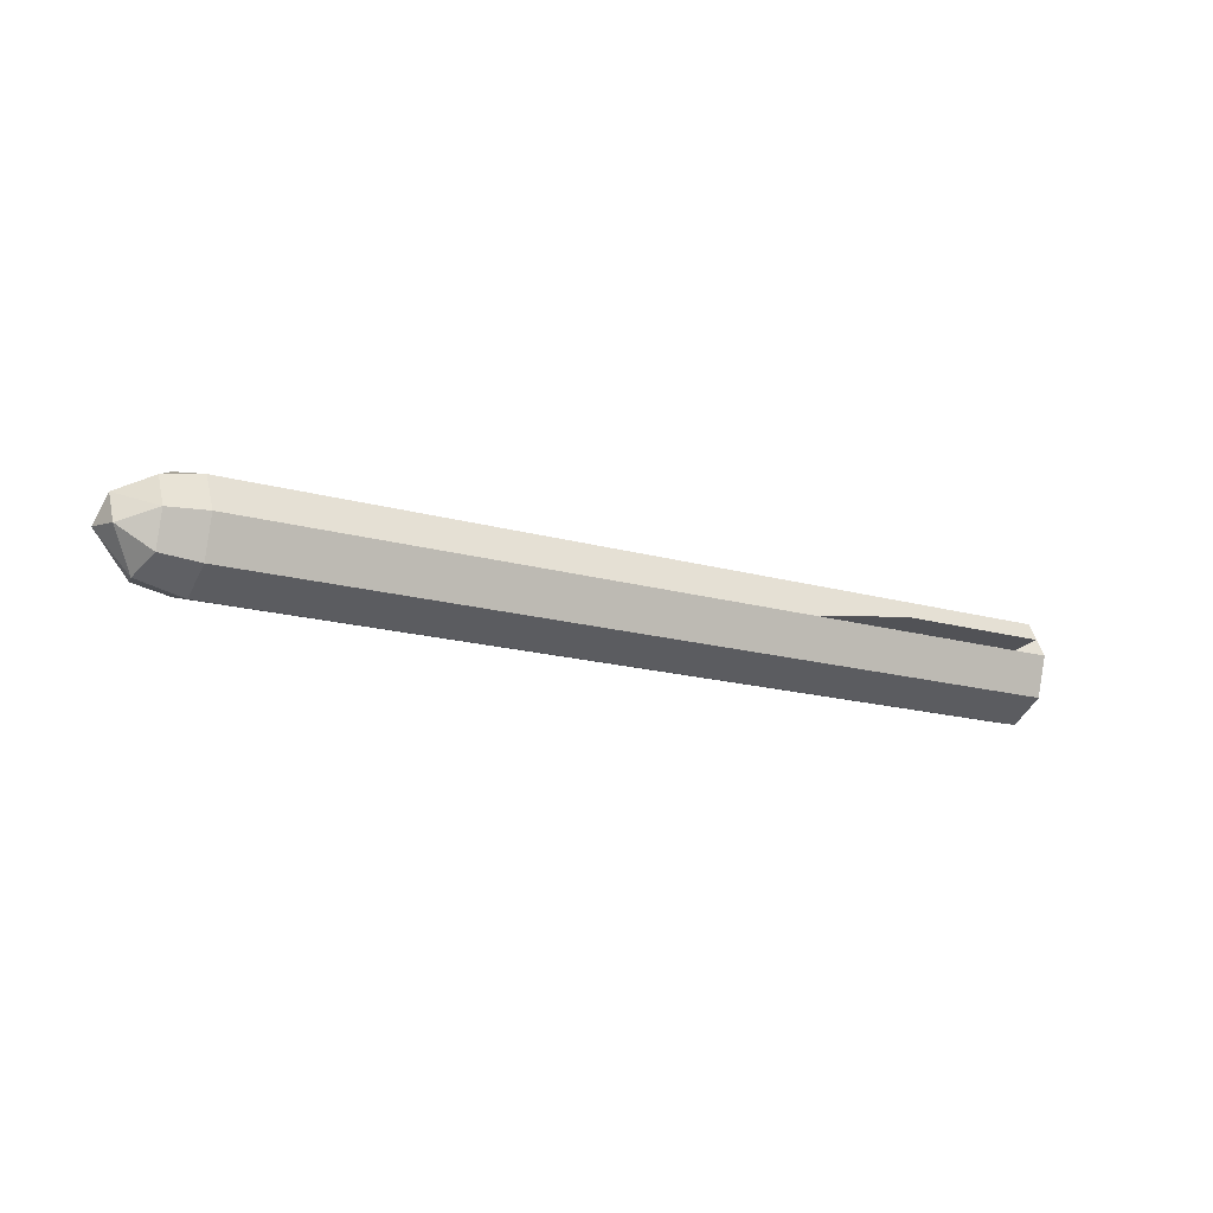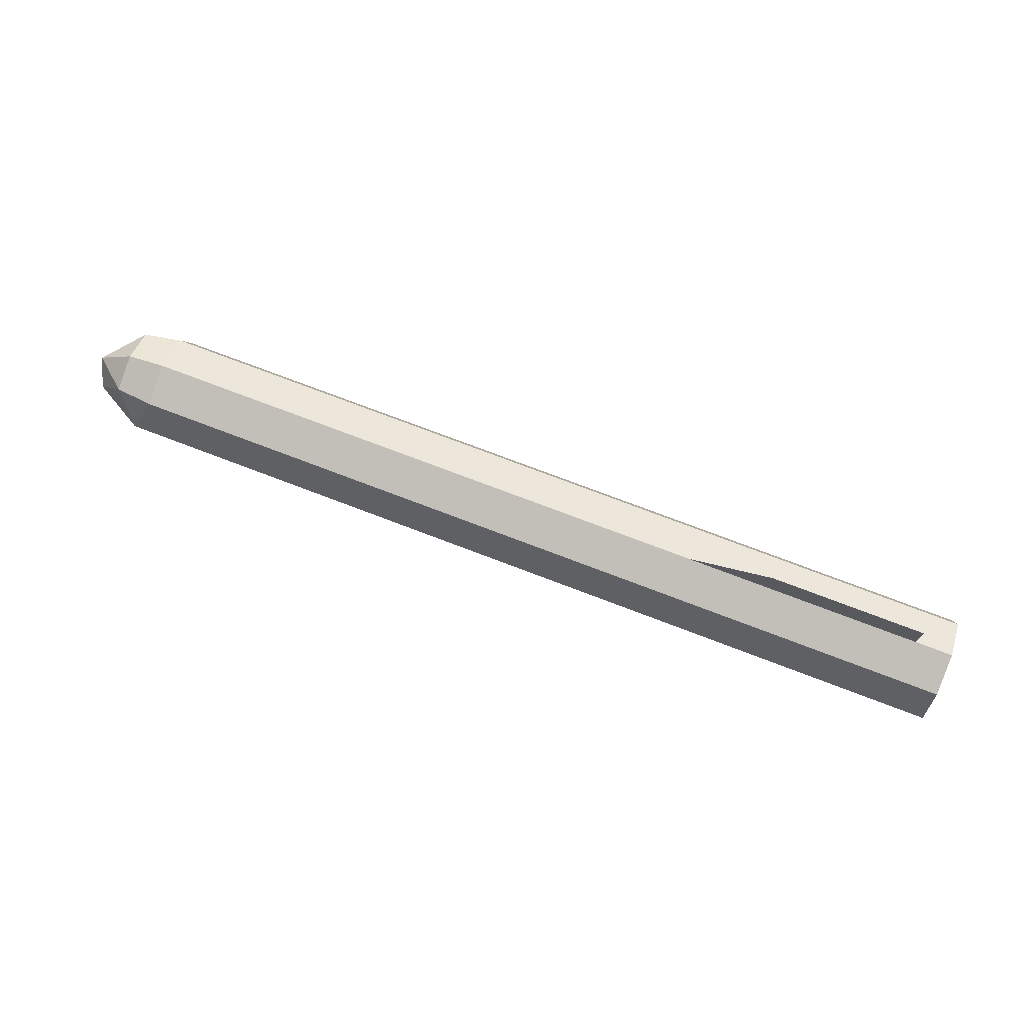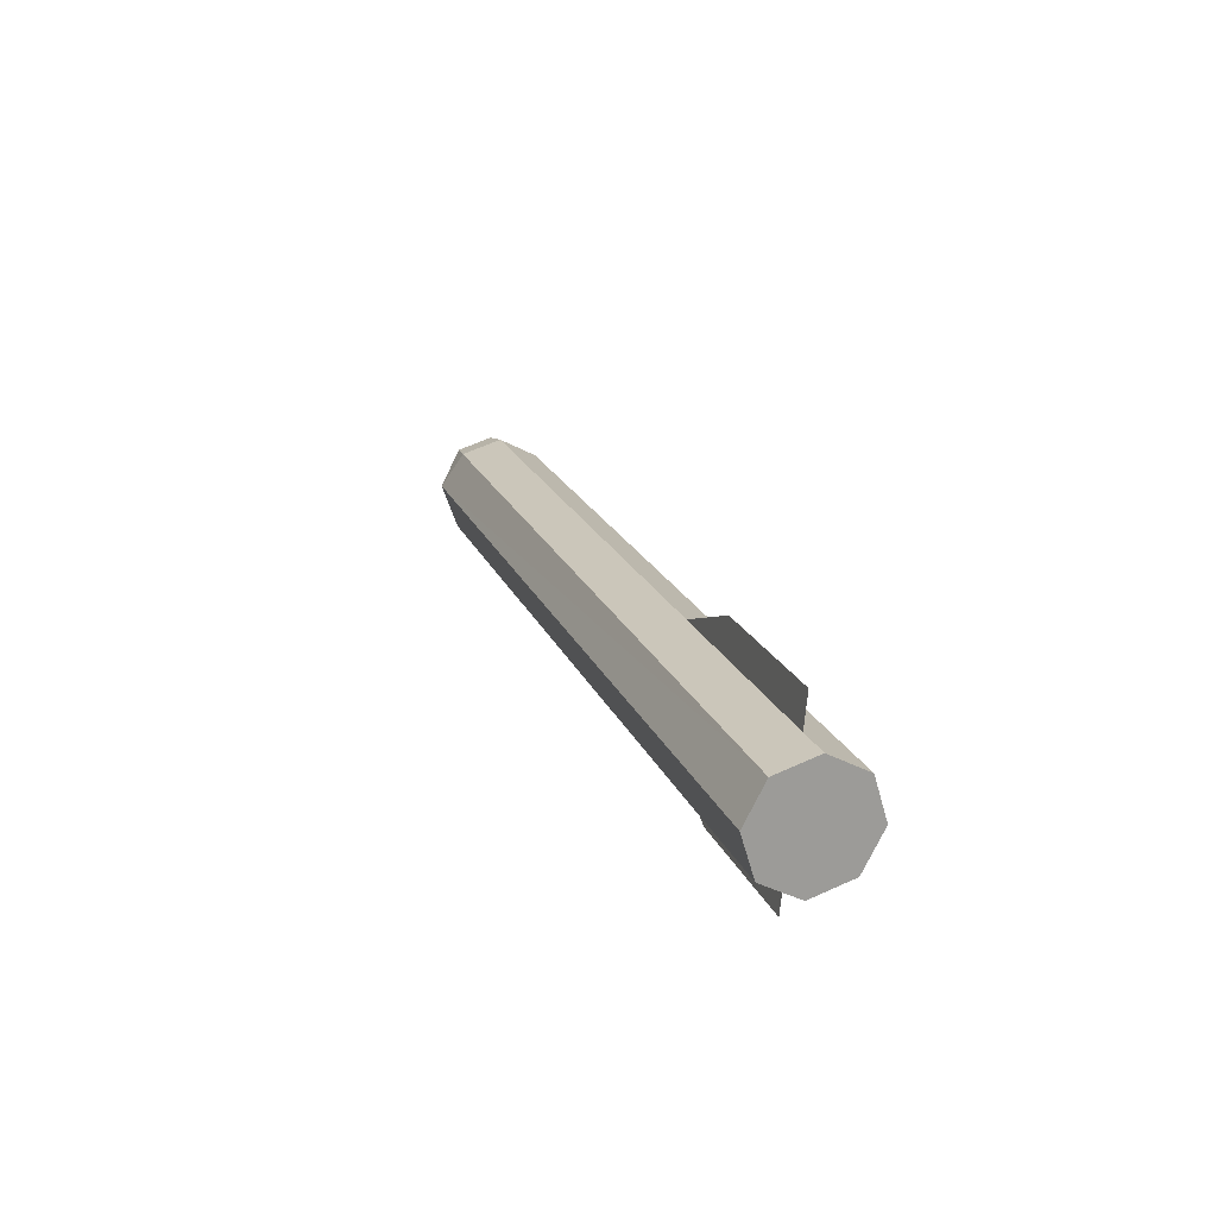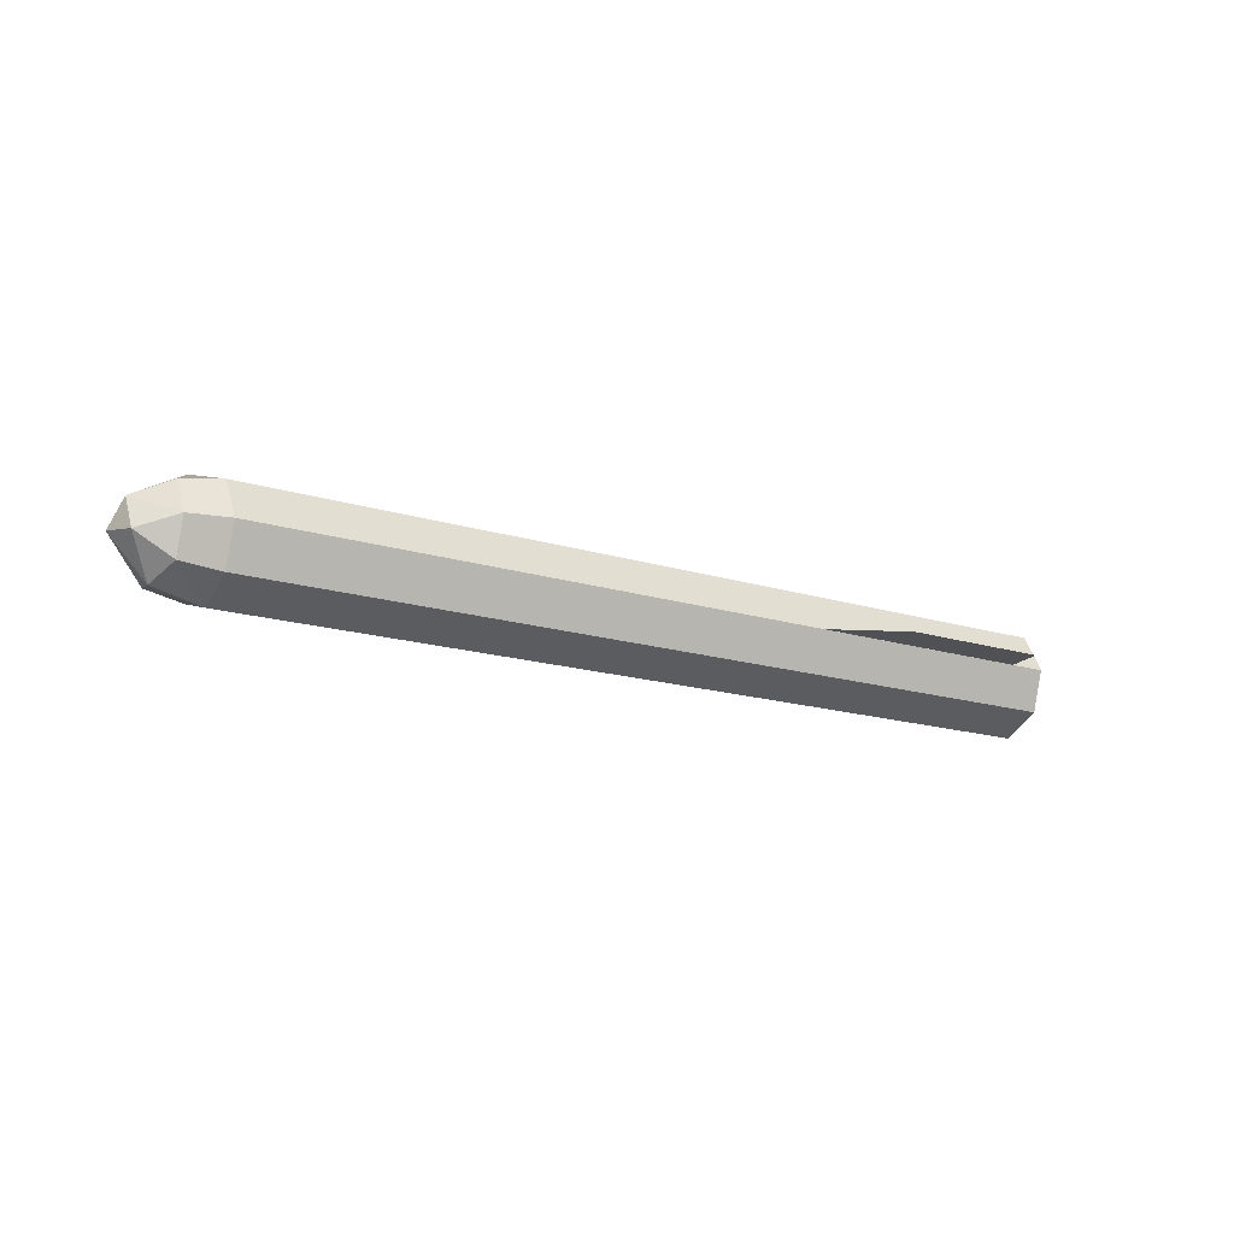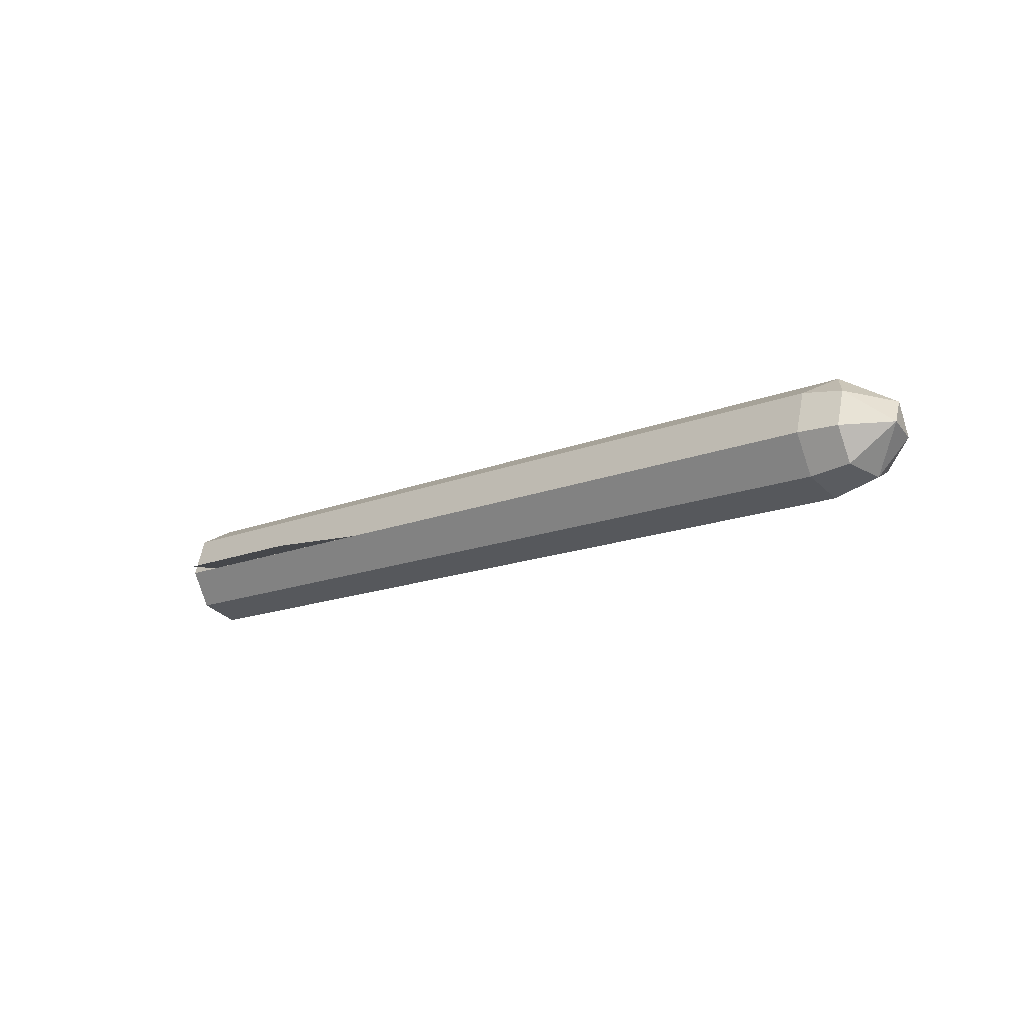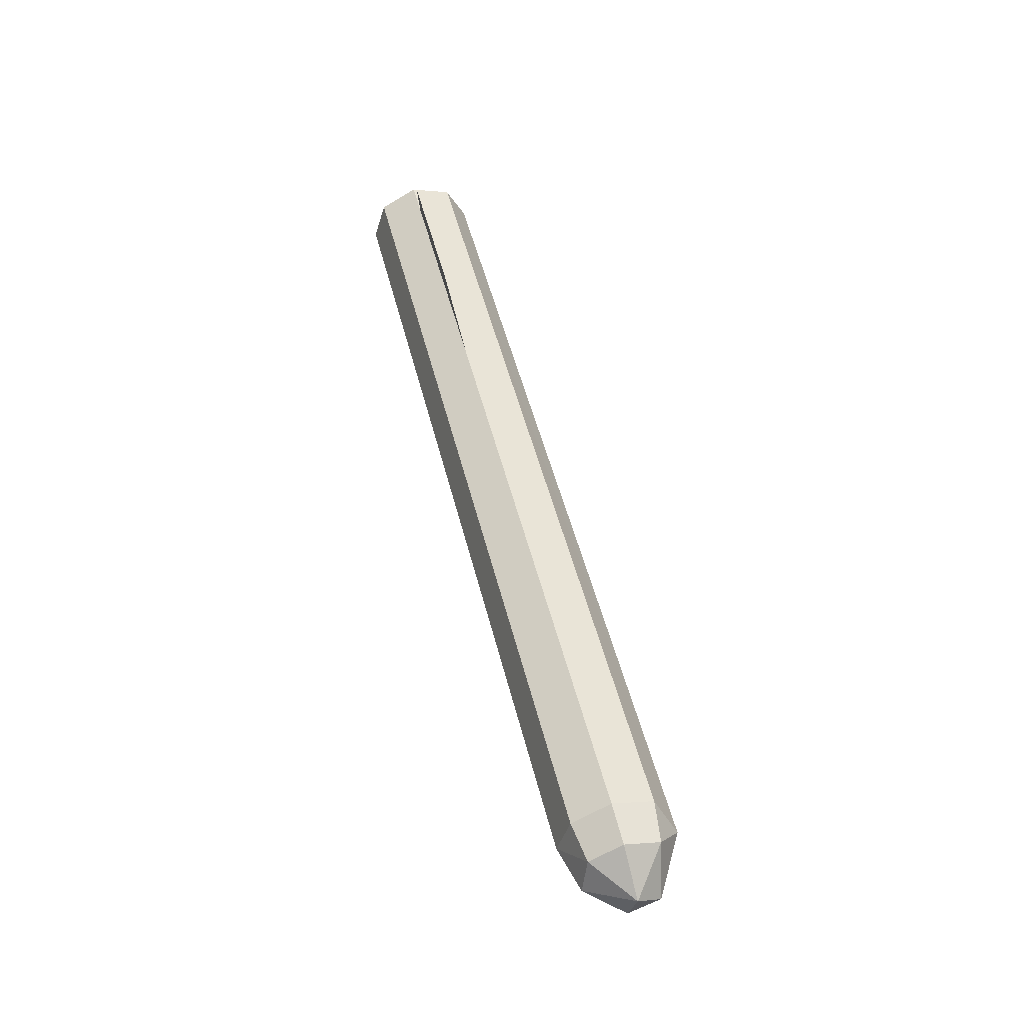
<metadata>
{"format":"obj","ext":"obj","renderer":"f3d","projection":"perspective","resolution":1024,"background":"white","views":[{"elev":-16.7,"azim":-29.7,"up":"+Z"},{"elev":76.1,"azim":20.9,"up":"+Y"},{"elev":19.6,"azim":72.6,"up":"+Y"},{"elev":-15.3,"azim":-33.9,"up":"+Z"},{"elev":-14.7,"azim":-138.5,"up":"+Z"},{"elev":50.4,"azim":-103.7,"up":"+Y"}]}
</metadata>
<code>
o D00426
v 0.7731 -0.04052 -0.1135
v 0.773 0.03696 -0.08996
v 0.7732 -0.112 -0.07538
v 0.7736 -0.09739 0.07355
v 0.7735 -0.1355 0.002103
v 0.7736 -0.01991 0.0971
v 0.7732 0.07509 -0.01851
v 0.7734 0.05154 0.05897
v 0.7001 0.137 -0.02428
v 0.4009 0.1367 -0.02351
v 0.7002 0.04537 -0.01531
v 0.4009 0.1367 -0.02352
v 0.1605 0.04481 -0.01394
v -1.008 -0.07466 -0.01652
v -1.009 -0.04588 0.04185
v -1.022 -0.0081 -0.005882
v -0.9645 -0.04027 -0.0878
v -0.9475 0.03879 0.05446
v -0.9477 0.05919 -0.01265
v -0.905 -0.02169 0.1012
v -0.9473 -0.0902 0.06708
v -0.9475 -0.1232 0.005198
v -0.9477 -0.1028 -0.06191
v -0.9478 0.02617 -0.07453
v -0.8746 0.07338 -0.01423
v -0.8744 0.04983 0.06327
v -0.8742 -0.09912 0.07784
v -0.8743 -0.1373 0.006389
v -0.8746 -0.1137 -0.0711
v -0.8747 -0.04225 -0.1092
v -0.8748 0.03525 -0.08568
v 0.4013 -0.1962 0.009066
v 0.7004 -0.1043 -0.000661
v 0.7006 -0.1959 0.008305
v 0.4013 -0.1962 0.009064
v 0.1607 -0.1049 0.000712
f 1 2 3
f 4 5 6
f 5 3 6
f 3 2 6
f 2 7 6
f 7 8 6
f 9 10 11
f 10 13 11
f 9 11 12
f 11 13 12
f 14 15 16
f 14 16 17
f 18 19 16
f 20 18 15
f 18 16 15
f 20 15 21
f 21 15 22
f 15 14 22
f 22 14 23
f 23 14 17
f 17 16 24
f 19 24 16
f 25 19 26
f 19 18 26
f 26 18 20
f 27 20 21
f 28 27 22
f 27 21 22
f 28 22 29
f 22 23 29
f 29 23 30
f 23 17 30
f 31 30 24
f 30 17 24
f 25 31 19
f 31 24 19
f 25 26 7
f 26 8 7
f 26 20 8
f 20 6 8
f 27 4 20
f 4 6 20
f 28 5 27
f 5 4 27
f 29 3 28
f 3 5 28
f 30 1 29
f 1 3 29
f 30 31 1
f 31 2 1
f 31 25 2
f 25 7 2
f 32 34 33
f 36 32 33
f 33 34 35
f 36 33 35

</code>
